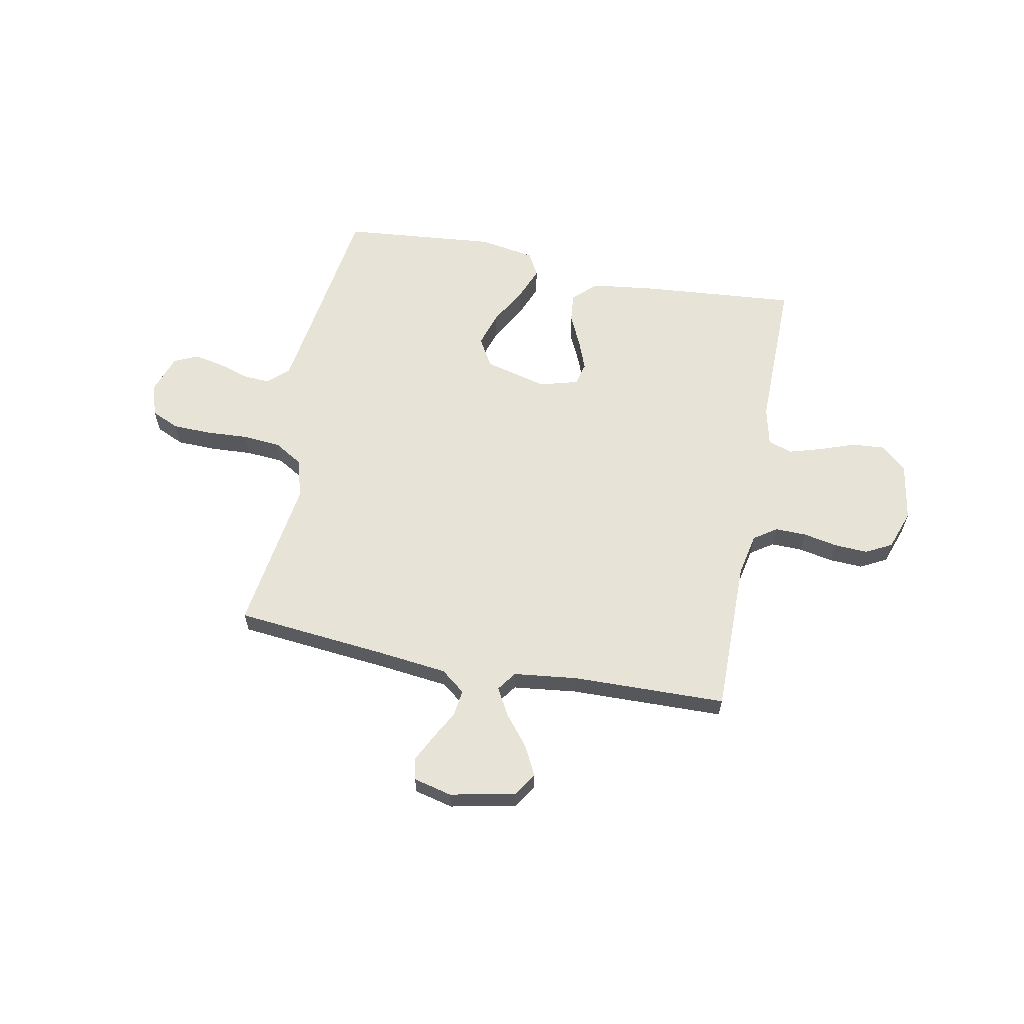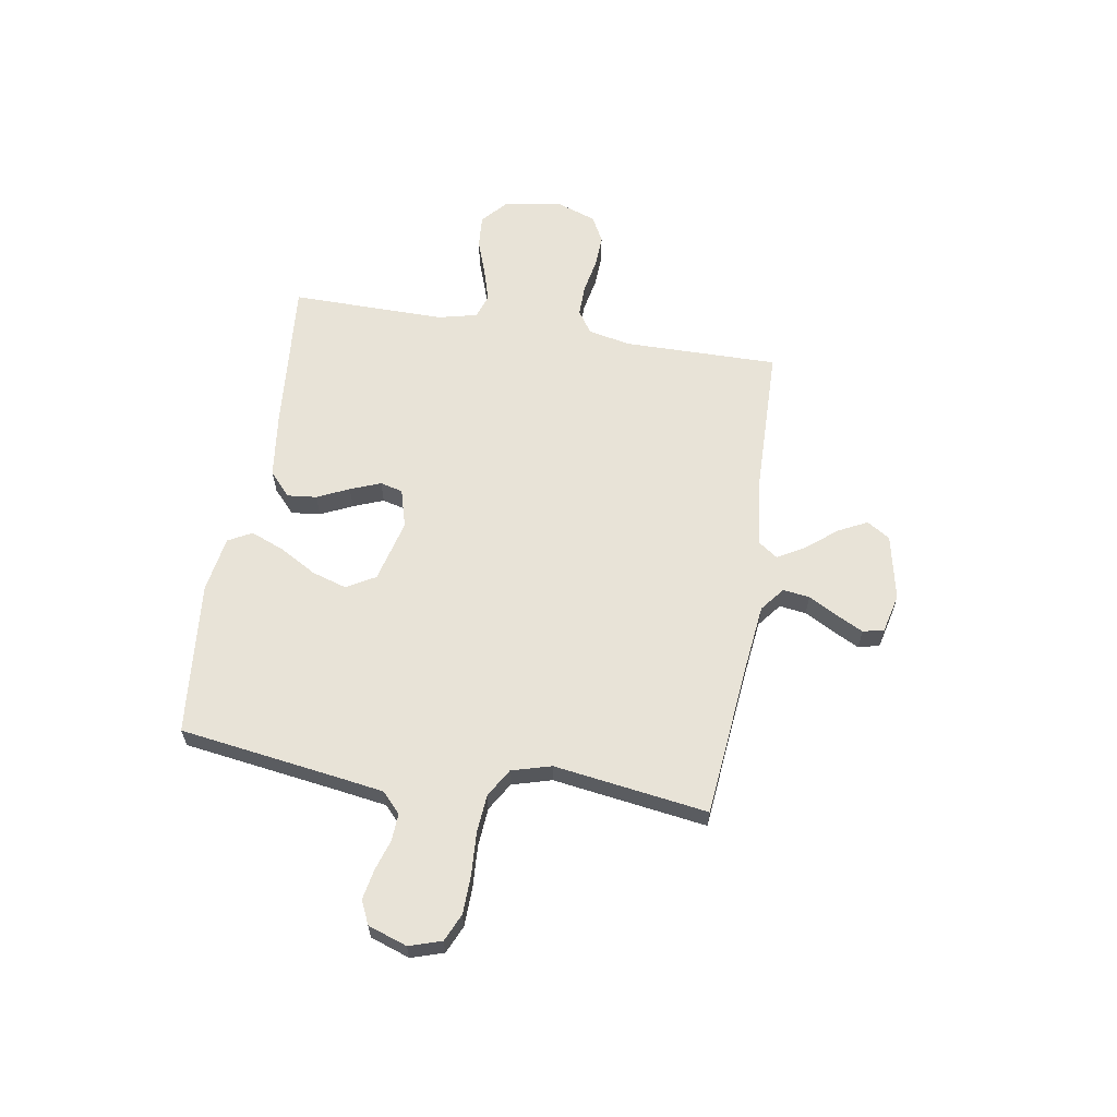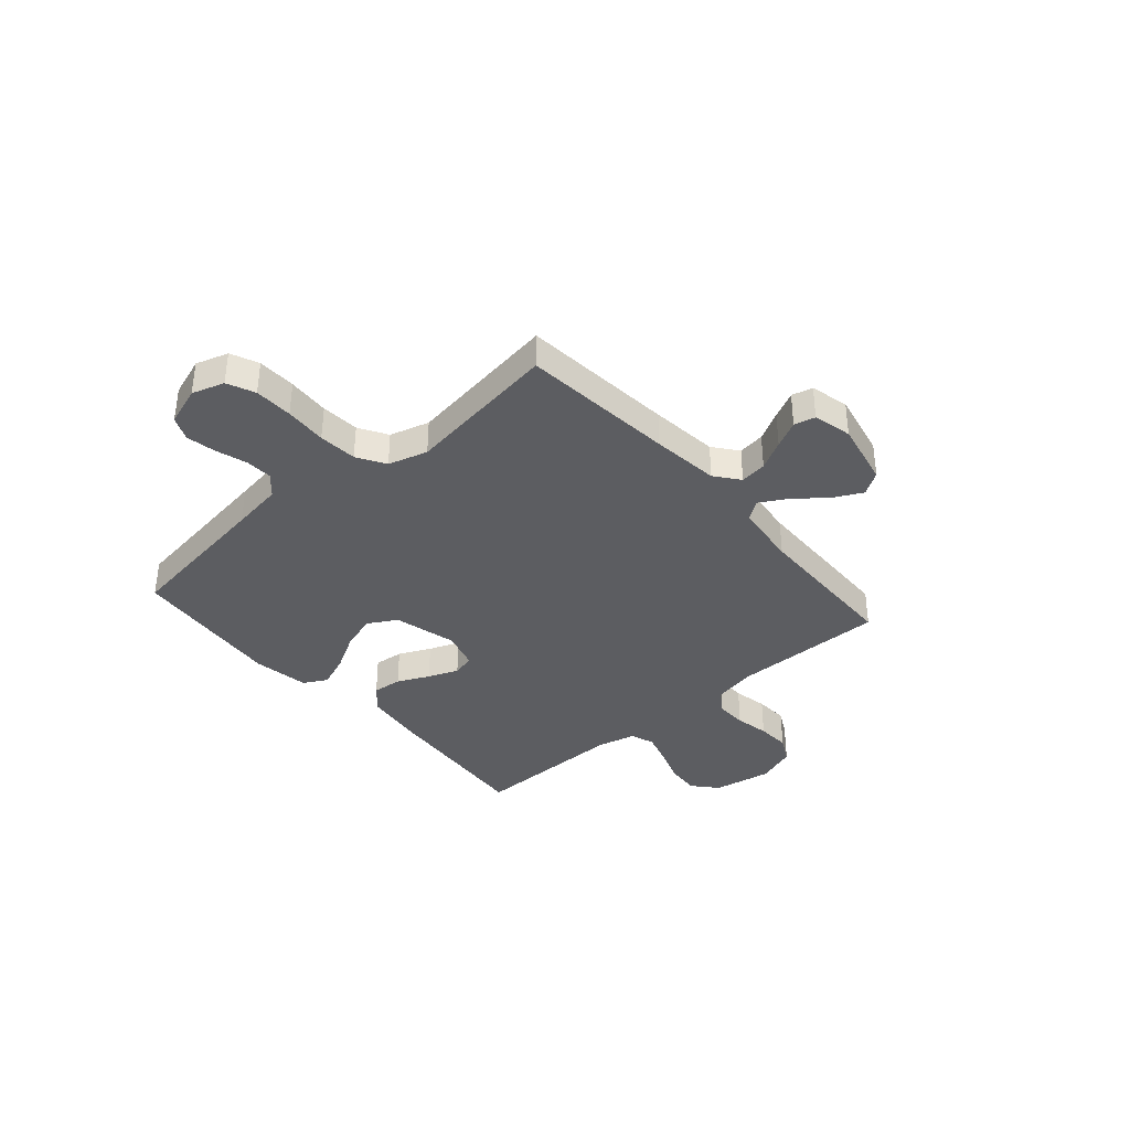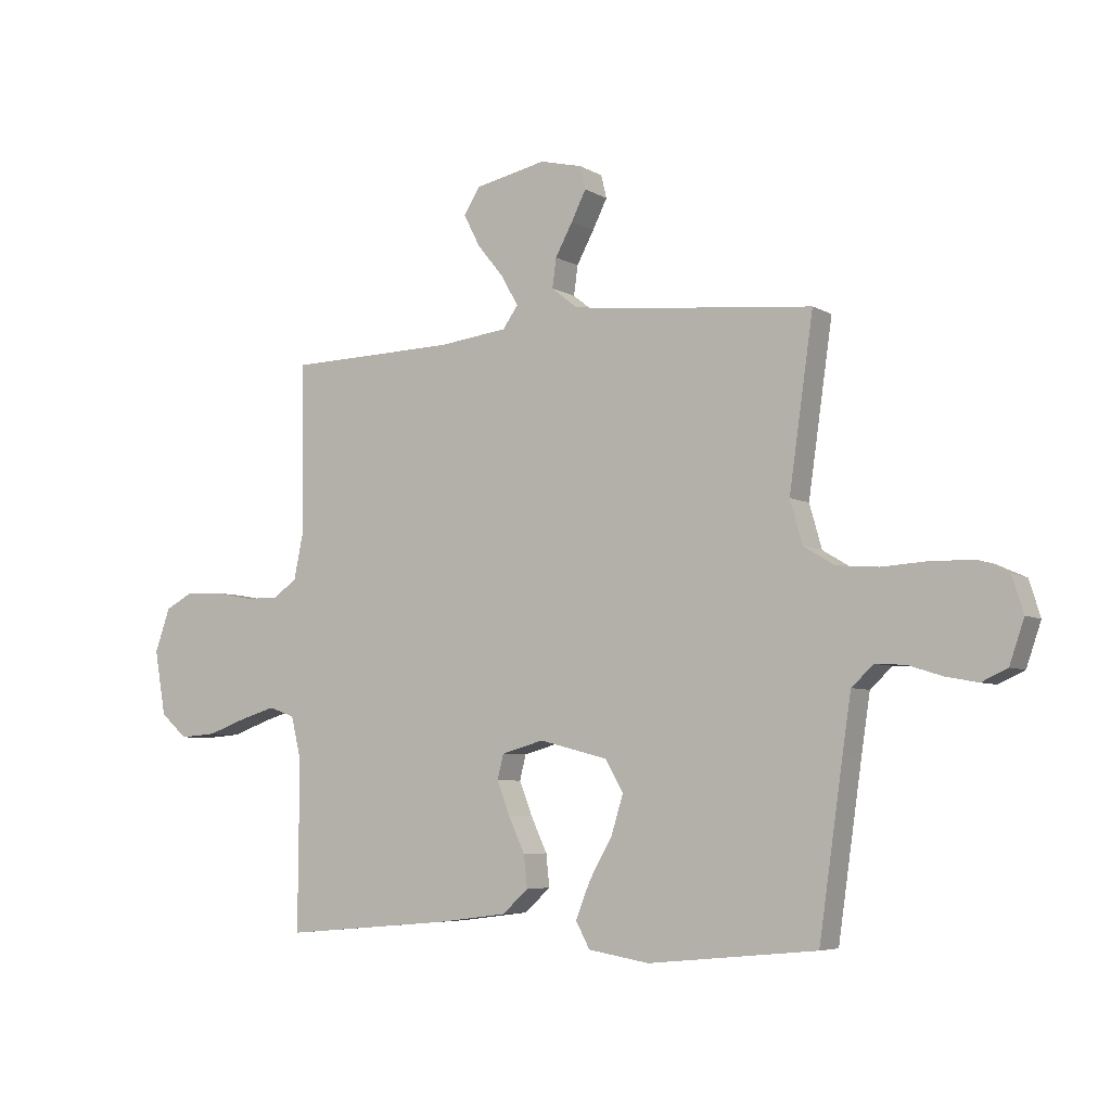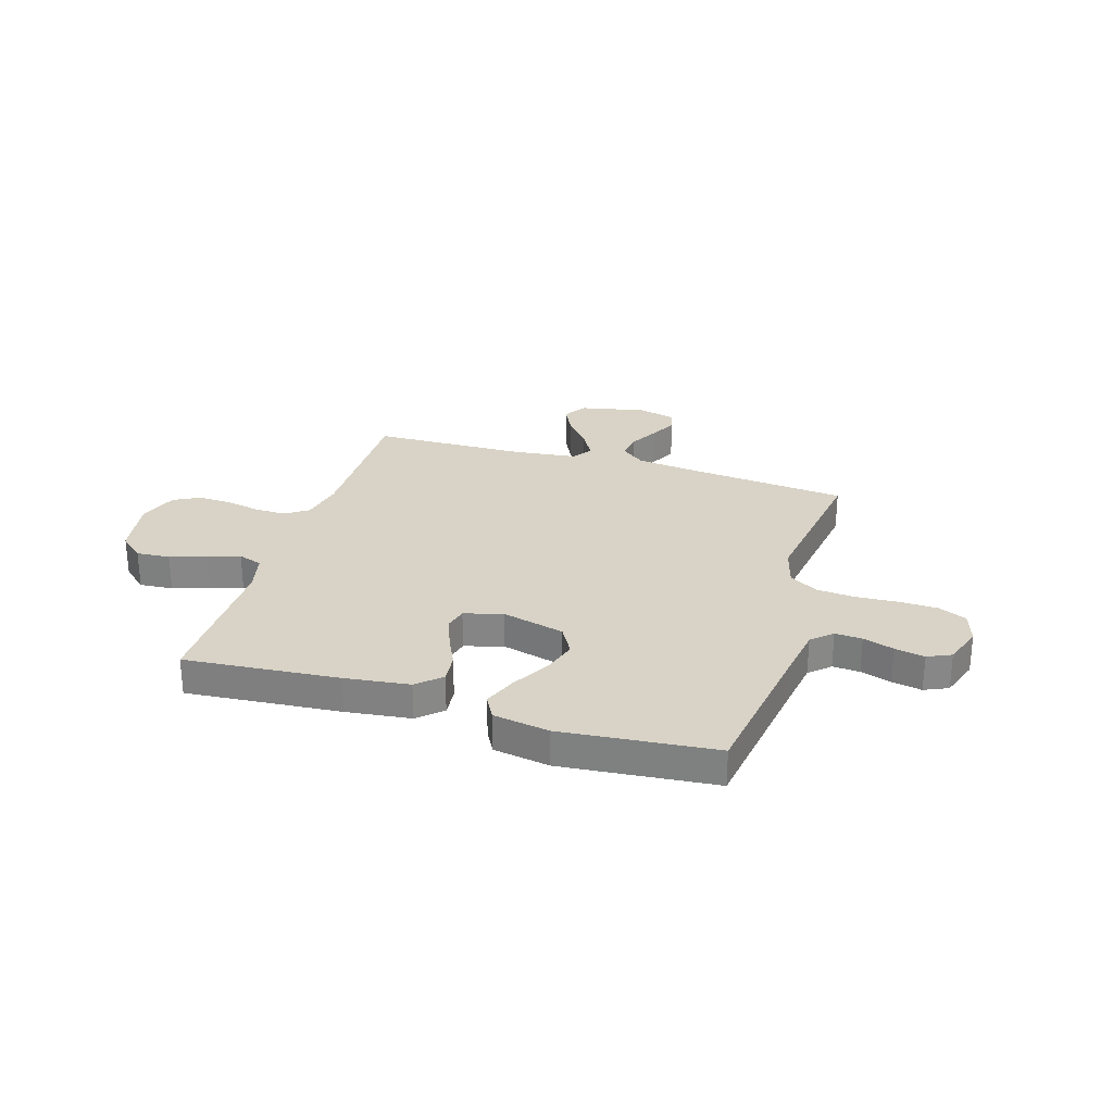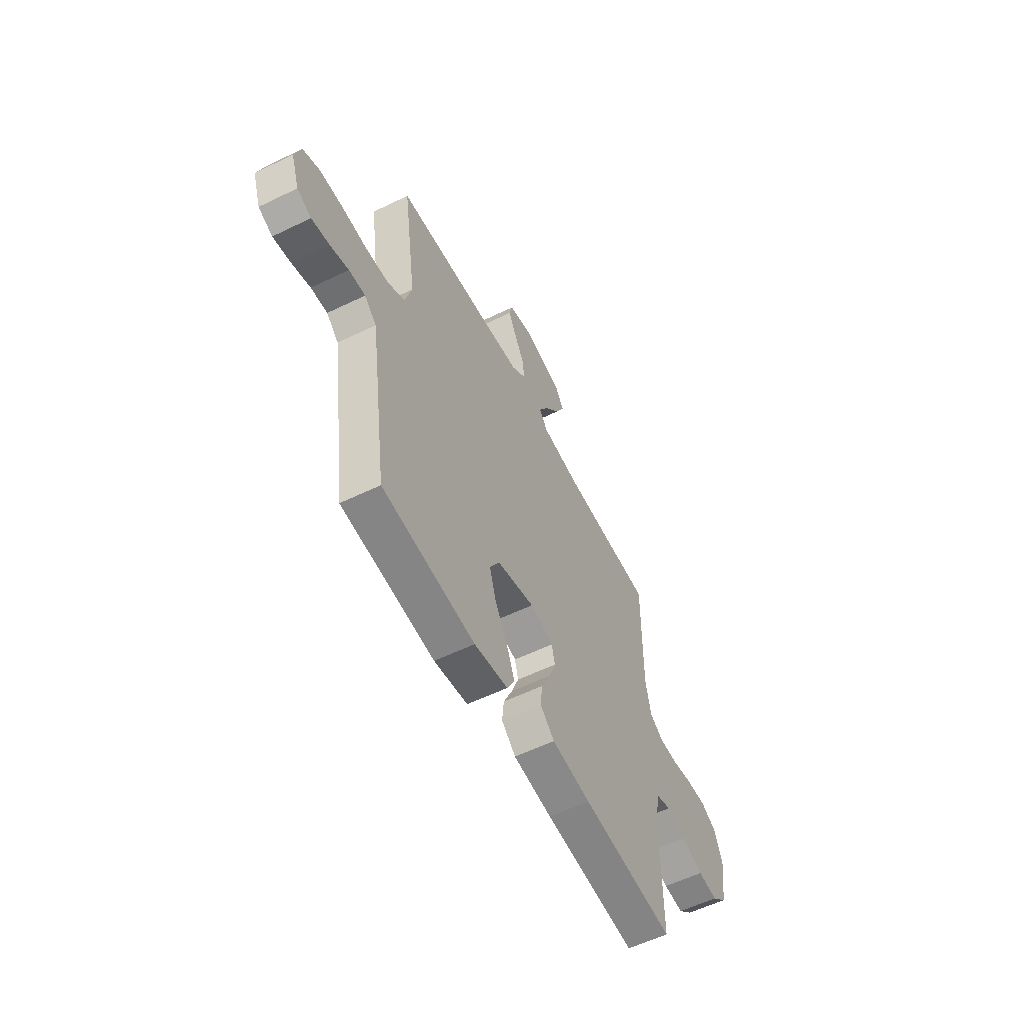
<metadata>
{"format":"obj","ext":"obj","renderer":"f3d","projection":"perspective","resolution":1024,"background":"white","views":[{"elev":61.8,"azim":11.1,"up":"+Y"},{"elev":62.0,"azim":-80.6,"up":"+Y"},{"elev":-37.2,"azim":-49.0,"up":"+Y"},{"elev":-5.7,"azim":-148.5,"up":"+Z"},{"elev":27.9,"azim":-162.8,"up":"+Y"},{"elev":-57.2,"azim":-63.1,"up":"+Z"}]}
</metadata>
<code>
v 0.5 0.07 -0.5
v 0.2 0.07 -0.474
v 0.074 0.07 -0.458
v 0.028 0.07 -0.416
v 0.034 0.07 -0.359
v 0.063 0.07 -0.297
v 0.086 0.07 -0.238
v 0.075 0.07 -0.194
v 0 0.07 -0.173
v -0.122 0.07 -0.204
v -0.154 0.07 -0.26
v -0.133 0.07 -0.328
v -0.092 0.07 -0.4
v -0.066 0.07 -0.465
v -0.091 0.07 -0.511
v -0.2 0.07 -0.529
v -0.5 0.07 -0.5
v -0.543 0.07 -0.2
v -0.558 0.07 -0.1
v -0.597 0.07 -0.064
v -0.65 0.07 -0.067
v -0.71 0.07 -0.086
v -0.768 0.07 -0.097
v -0.814 0.07 -0.076
v -0.84 0.07 0
v -0.82 0.07 0.063
v -0.766 0.07 0.087
v -0.691 0.07 0.089
v -0.609 0.07 0.084
v -0.534 0.07 0.09
v -0.479 0.07 0.123
v -0.457 0.07 0.2
v -0.5 0.07 0.5
v -0.2 0.07 0.529
v -0.068 0.07 0.544
v -0.021 0.07 0.581
v -0.028 0.07 0.633
v -0.059 0.07 0.69
v -0.085 0.07 0.742
v -0.075 0.07 0.783
v 0 0.07 0.801
v 0.127 0.07 0.774
v 0.156 0.07 0.729
v 0.127 0.07 0.672
v 0.079 0.07 0.613
v 0.049 0.07 0.56
v 0.076 0.07 0.522
v 0.2 0.07 0.507
v 0.5 0.07 0.5
v 0.497 0.07 0.2
v 0.514 0.07 0.117
v 0.558 0.07 0.087
v 0.619 0.07 0.088
v 0.686 0.07 0.101
v 0.751 0.07 0.104
v 0.802 0.07 0.077
v 0.829 0.07 0
v 0.809 0.07 -0.115
v 0.761 0.07 -0.157
v 0.696 0.07 -0.152
v 0.626 0.07 -0.127
v 0.563 0.07 -0.108
v 0.516 0.07 -0.124
v 0.498 0.07 -0.2
v 0.5 0 -0.5
v 0.2 0 -0.474
v 0.074 0 -0.458
v 0.028 0 -0.416
v 0.034 0 -0.359
v 0.063 0 -0.297
v 0.086 0 -0.238
v 0.075 0 -0.194
v 0 0 -0.173
v -0.122 0 -0.204
v -0.154 0 -0.26
v -0.133 0 -0.328
v -0.092 0 -0.4
v -0.066 0 -0.465
v -0.091 0 -0.511
v -0.2 0 -0.529
v -0.5 0 -0.5
v -0.543 0 -0.2
v -0.558 0 -0.1
v -0.597 0 -0.064
v -0.65 0 -0.067
v -0.71 0 -0.086
v -0.768 0 -0.097
v -0.814 0 -0.076
v -0.84 0 0
v -0.82 0 0.063
v -0.766 0 0.087
v -0.691 0 0.089
v -0.609 0 0.084
v -0.534 0 0.09
v -0.479 0 0.123
v -0.457 0 0.2
v -0.5 0 0.5
v -0.2 0 0.529
v -0.068 0 0.544
v -0.021 0 0.581
v -0.028 0 0.633
v -0.059 0 0.69
v -0.085 0 0.742
v -0.075 0 0.783
v 0 0 0.801
v 0.127 0 0.774
v 0.156 0 0.729
v 0.127 0 0.672
v 0.079 0 0.613
v 0.049 0 0.56
v 0.076 0 0.522
v 0.2 0 0.507
v 0.5 0 0.5
v 0.497 0 0.2
v 0.514 0 0.117
v 0.558 0 0.087
v 0.619 0 0.088
v 0.686 0 0.101
v 0.751 0 0.104
v 0.802 0 0.077
v 0.829 0 0
v 0.809 0 -0.115
v 0.761 0 -0.157
v 0.696 0 -0.152
v 0.626 0 -0.127
v 0.563 0 -0.108
v 0.516 0 -0.124
v 0.498 0 -0.2
f 59 60 61
f 58 59 61
f 57 58 61
f 56 57 61
f 55 56 61
f 54 55 61
f 53 54 61
f 52 53 61 62
f 51 52 62 63
f 48 49 50
f 51 63 64
f 50 51 64
f 48 50 64
f 47 48 64
f 43 44 45
f 42 43 45
f 41 42 45
f 40 41 45
f 39 40 45
f 38 39 45
f 37 38 45
f 36 37 45 46
f 64 1 2
f 47 64 2
f 46 47 2
f 36 46 2
f 35 36 2
f 27 28 29
f 26 27 29
f 25 26 29
f 24 25 29
f 23 24 29
f 22 23 29
f 21 22 29
f 20 21 29 30
f 19 20 30 31
f 16 17 18
f 15 16 18
f 14 15 18
f 13 14 18
f 12 13 18
f 18 19 31
f 12 18 31
f 11 12 31
f 4 5 6
f 3 4 6
f 2 3 6
f 2 6 7
f 34 35 2
f 32 33 34
f 31 32 34
f 11 31 34
f 10 11 34
f 9 10 34
f 8 9 34
f 8 34 2
f 2 7 8
f 125 124 123
f 125 123 122
f 125 122 121
f 125 121 120
f 125 120 119
f 125 119 118
f 125 118 117
f 126 125 117 116
f 127 126 116 115
f 114 113 112
f 128 127 115
f 128 115 114
f 128 114 112
f 128 112 111
f 109 108 107
f 109 107 106
f 109 106 105
f 109 105 104
f 109 104 103
f 109 103 102
f 109 102 101
f 110 109 101 100
f 66 65 128
f 66 128 111
f 66 111 110
f 66 110 100
f 66 100 99
f 93 92 91
f 93 91 90
f 93 90 89
f 93 89 88
f 93 88 87
f 93 87 86
f 93 86 85
f 94 93 85 84
f 95 94 84 83
f 82 81 80
f 82 80 79
f 82 79 78
f 82 78 77
f 82 77 76
f 95 83 82
f 95 82 76
f 95 76 75
f 70 69 68
f 70 68 67
f 70 67 66
f 71 70 66
f 66 99 98
f 98 97 96
f 98 96 95
f 98 95 75
f 98 75 74
f 98 74 73
f 98 73 72
f 66 98 72
f 72 71 66
f 1 65 66 2
f 2 66 67 3
f 3 67 68 4
f 4 68 69 5
f 5 69 70 6
f 6 70 71 7
f 7 71 72 8
f 8 72 73 9
f 9 73 74 10
f 10 74 75 11
f 11 75 76 12
f 12 76 77 13
f 13 77 78 14
f 14 78 79 15
f 15 79 80 16
f 16 80 81 17
f 17 81 82 18
f 18 82 83 19
f 19 83 84 20
f 20 84 85 21
f 21 85 86 22
f 22 86 87 23
f 23 87 88 24
f 24 88 89 25
f 25 89 90 26
f 26 90 91 27
f 27 91 92 28
f 28 92 93 29
f 29 93 94 30
f 30 94 95 31
f 31 95 96 32
f 32 96 97 33
f 33 97 98 34
f 34 98 99 35
f 35 99 100 36
f 36 100 101 37
f 37 101 102 38
f 38 102 103 39
f 39 103 104 40
f 40 104 105 41
f 41 105 106 42
f 42 106 107 43
f 43 107 108 44
f 44 108 109 45
f 45 109 110 46
f 46 110 111 47
f 47 111 112 48
f 48 112 113 49
f 49 113 114 50
f 50 114 115 51
f 51 115 116 52
f 52 116 117 53
f 53 117 118 54
f 54 118 119 55
f 55 119 120 56
f 56 120 121 57
f 57 121 122 58
f 58 122 123 59
f 59 123 124 60
f 60 124 125 61
f 61 125 126 62
f 62 126 127 63
f 63 127 128 64
f 64 128 65 1

</code>
